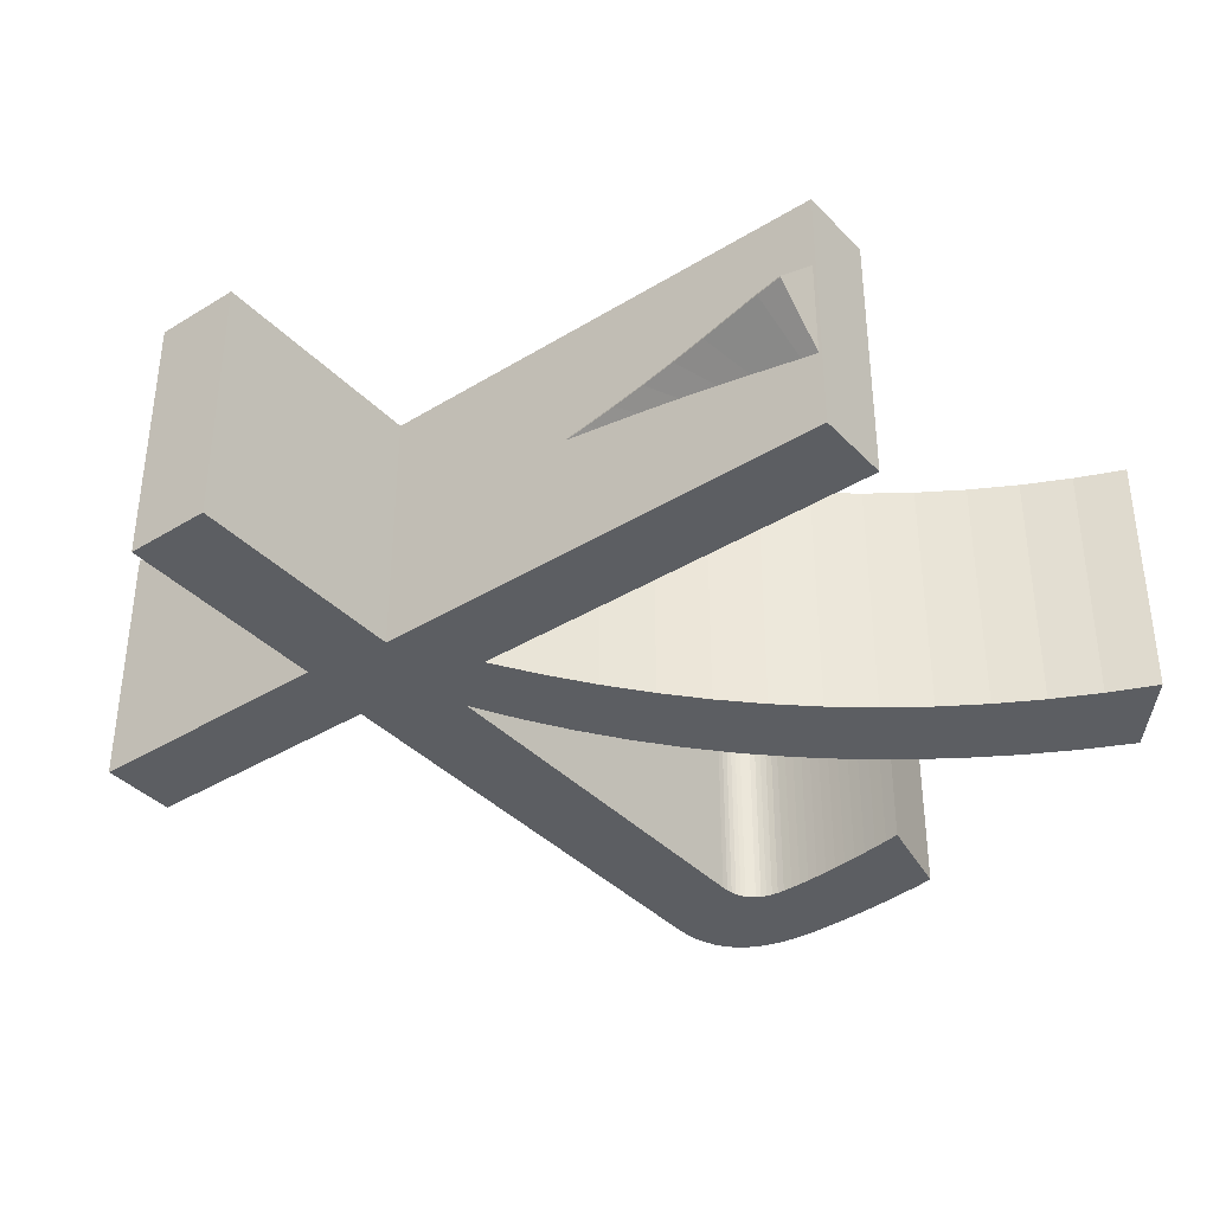
<metadata>
{"format":"obj","ext":"obj","renderer":"f3d","projection":"perspective","resolution":1024,"background":"white","views":[{"elev":-38.0,"azim":-142.0,"up":"+Y"}]}
</metadata>
<code>
o Curve_Mesh
v 3.994 0 -0.00026
v 4.655 0 -0.00026
v 4.655 0 1.691
v 6.673 0 1.691
v 6.673 0 2.29
v 4.701 0 2.29
v 4.701 0 6.084
v 4.695 0 6.199
v 4.677 0 6.304
v 4.648 0 6.399
v 4.607 0 6.484
v 4.554 0 6.559
v 4.49 0 6.624
v 4.414 0 6.679
v 4.326 0 6.724
v 4.226 0 6.759
v 4.115 0 6.784
v 3.992 0 6.799
v 3.857 0 6.804
v 3.763 0 6.803
v 3.667 0 6.801
v 3.572 0 6.798
v 3.475 0 6.793
v 3.378 0 6.787
v 3.281 0 6.779
v 3.182 0 6.77
v 3.084 0 6.76
v 2.984 0 6.748
v 2.885 0 6.735
v 2.784 0 6.72
v 2.683 0 6.705
v 2.681 0 6.695
v 2.676 0 6.669
v 2.667 0 6.628
v 2.657 0 6.574
v 2.644 0 6.511
v 2.629 0 6.441
v 2.613 0 6.366
v 2.597 0 6.288
v 2.581 0 6.21
v 2.566 0 6.135
v 2.551 0 6.064
v 2.538 0 6.001
v 2.654 0 6.022
v 2.766 0 6.042
v 2.874 0 6.059
v 2.978 0 6.075
v 3.08 0 6.089
v 3.177 0 6.101
v 3.271 0 6.111
v 3.362 0 6.119
v 3.448 0 6.125
v 3.532 0 6.13
v 3.612 0 6.133
v 3.688 0 6.134
v 3.744 0 6.131
v 3.795 0 6.124
v 3.842 0 6.113
v 3.883 0 6.096
v 3.92 0 6.076
v 3.951 0 6.05
v 3.978 0 6.02
v 4 0 5.985
v 4.017 0 5.945
v 4.03 0 5.901
v 4.037 0 5.852
v 4.039 0 5.799
v 4.039 0 5.758
v 4.039 0 5.64
v 4.039 0 5.458
v 4.039 0 5.222
v 4.039 0 4.942
v 4.039 0 4.63
v 4.039 0 4.297
v 4.039 0 3.952
v 4.039 0 3.608
v 4.039 0 3.274
v 4.039 0 2.962
v 4.039 0 2.683
v 3.835 0 3.051
v 3.614 0 3.403
v 3.376 0 3.739
v 3.122 0 4.06
v 2.85 0 4.364
v 2.561 0 4.653
v 2.256 0 4.926
v 1.934 0 5.183
v 1.595 0 5.424
v 1.238 0 5.649
v 0.8655 0 5.858
v 0.4757 0 6.051
v 0.4694 0 6.044
v 0.4515 0 6.023
v 0.4237 0 5.992
v 0.3876 0 5.951
v 0.3449 0 5.902
v 0.2973 0 5.848
v 0.2464 0 5.79
v 0.1938 0 5.73
v 0.1412 0 5.67
v 0.09029 0 5.612
v 0.04267 0 5.558
v 0 0 5.51
v 0.3718 0 5.346
v 0.7307 0 5.165
v 1.077 0 4.966
v 1.409 0 4.748
v 1.729 0 4.513
v 2.036 0 4.259
v 2.33 0 3.988
v 2.611 0 3.698
v 2.879 0 3.391
v 3.134 0 3.065
v 3.376 0 2.722
v 3.605 0 2.36
v 3.561 0 2.36
v 3.438 0 2.36
v 3.246 0 2.36
v 2.997 0 2.36
v 2.703 0 2.36
v 2.374 0 2.36
v 2.023 0 2.36
v 1.66 0 2.36
v 1.297 0 2.36
v 0.9456 0 2.36
v 0.6169 0 2.36
v 0.3225 0 2.36
v 0.3225 0 1.769
v 3.994 0 1.769
v 3.994 0.01 -0.00026
v 4.655 0.01 -0.00026
v 4.655 0.01 1.691
v 6.673 0.01 1.691
v 6.673 0.01 2.29
v 4.701 0.01 2.29
v 4.701 0.01 6.084
v 4.695 0.01 6.199
v 4.677 0.01 6.304
v 4.648 0.01 6.399
v 4.607 0.01 6.484
v 4.554 0.01 6.559
v 4.49 0.01 6.624
v 4.414 0.01 6.679
v 4.326 0.01 6.724
v 4.226 0.01 6.759
v 4.115 0.01 6.784
v 3.992 0.01 6.799
v 3.857 0.01 6.804
v 3.763 0.01 6.803
v 3.667 0.01 6.801
v 3.572 0.01 6.798
v 3.475 0.01 6.793
v 3.378 0.01 6.787
v 3.281 0.01 6.779
v 3.182 0.01 6.77
v 3.084 0.01 6.76
v 2.984 0.01 6.748
v 2.885 0.01 6.735
v 2.784 0.01 6.72
v 2.683 0.01 6.705
v 2.681 0.01 6.695
v 2.676 0.01 6.669
v 2.667 0.01 6.628
v 2.657 0.01 6.574
v 2.644 0.01 6.511
v 2.629 0.01 6.441
v 2.613 0.01 6.366
v 2.597 0.01 6.288
v 2.581 0.01 6.21
v 2.566 0.01 6.135
v 2.551 0.01 6.064
v 2.538 0.01 6.001
v 2.654 0.01 6.022
v 2.766 0.01 6.042
v 2.874 0.01 6.059
v 2.978 0.01 6.075
v 3.08 0.01 6.089
v 3.177 0.01 6.101
v 3.271 0.01 6.111
v 3.362 0.01 6.119
v 3.448 0.01 6.125
v 3.532 0.01 6.13
v 3.612 0.01 6.133
v 3.688 0.01 6.134
v 3.744 0.01 6.131
v 3.795 0.01 6.124
v 3.842 0.01 6.113
v 3.883 0.01 6.096
v 3.92 0.01 6.076
v 3.951 0.01 6.05
v 3.978 0.01 6.02
v 4 0.01 5.985
v 4.017 0.01 5.945
v 4.03 0.01 5.901
v 4.037 0.01 5.852
v 4.039 0.01 5.799
v 4.039 0.01 5.758
v 4.039 0.01 5.64
v 4.039 0.01 5.458
v 4.039 0.01 5.222
v 4.039 0.01 4.942
v 4.039 0.01 4.63
v 4.039 0.01 4.297
v 4.039 0.01 3.952
v 4.039 0.01 3.608
v 4.039 0.01 3.274
v 4.039 0.01 2.962
v 4.039 0.01 2.683
v 3.835 0.01 3.051
v 3.614 0.01 3.403
v 3.376 0.01 3.739
v 3.122 0.01 4.06
v 2.85 0.01 4.364
v 2.561 0.01 4.653
v 2.256 0.01 4.926
v 1.934 0.01 5.183
v 1.595 0.01 5.424
v 1.238 0.01 5.649
v 0.8655 0.01 5.858
v 0.4757 0.01 6.051
v 0.4694 0.01 6.044
v 0.4515 0.01 6.023
v 0.4237 0.01 5.992
v 0.3876 0.01 5.951
v 0.3449 0.01 5.902
v 0.2973 0.01 5.848
v 0.2464 0.01 5.79
v 0.1938 0.01 5.73
v 0.1412 0.01 5.67
v 0.09029 0.01 5.612
v 0.04267 0.01 5.558
v 0 0.01 5.51
v 0.3718 0.01 5.346
v 0.7307 0.01 5.165
v 1.077 0.01 4.966
v 1.409 0.01 4.748
v 1.729 0.01 4.513
v 2.036 0.01 4.259
v 2.33 0.01 3.988
v 2.611 0.01 3.698
v 2.879 0.01 3.391
v 3.134 0.01 3.065
v 3.376 0.01 2.722
v 3.605 0.01 2.36
v 3.561 0.01 2.36
v 3.438 0.01 2.36
v 3.246 0.01 2.36
v 2.997 0.01 2.36
v 2.703 0.01 2.36
v 2.374 0.01 2.36
v 2.023 0.01 2.36
v 1.66 0.01 2.36
v 1.297 0.01 2.36
v 0.9456 0.01 2.36
v 0.6169 0.01 2.36
v 0.3225 0.01 2.36
v 0.3225 0.01 1.769
v 3.994 0.01 1.769
v 3.994 -1 -0.00026
v 4.655 -1 -0.00026
v 4.655 -1 1.691
v 6.673 -1 1.691
v 6.673 -1 2.29
v 4.701 -1 2.29
v 4.701 -1 6.084
v 4.695 -1 6.199
v 4.677 -1 6.304
v 4.648 -1 6.399
v 4.607 -1 6.484
v 4.554 -1 6.559
v 4.49 -1 6.624
v 4.414 -1 6.679
v 4.326 -1 6.724
v 4.226 -1 6.759
v 4.115 -1 6.784
v 3.992 -1 6.799
v 3.857 -1 6.804
v 3.763 -1 6.803
v 3.667 -1 6.801
v 3.572 -1 6.798
v 3.475 -1 6.793
v 3.378 -1 6.787
v 3.281 -1 6.779
v 3.182 -1 6.77
v 3.084 -1 6.76
v 2.984 -1 6.748
v 2.885 -1 6.735
v 2.784 -1 6.72
v 2.683 -1 6.705
v 2.681 -1 6.695
v 2.676 -1 6.669
v 2.667 -1 6.628
v 2.657 -1 6.574
v 2.644 -1 6.511
v 2.629 -1 6.441
v 2.613 -1 6.366
v 2.597 -1 6.288
v 2.581 -1 6.21
v 2.566 -1 6.135
v 2.551 -1 6.064
v 2.538 -1 6.001
v 2.654 -1 6.022
v 2.766 -1 6.042
v 2.874 -1 6.059
v 2.978 -1 6.075
v 3.08 -1 6.089
v 3.177 -1 6.101
v 3.271 -1 6.111
v 3.362 -1 6.119
v 3.448 -1 6.125
v 3.532 -1 6.13
v 3.612 -1 6.133
v 3.688 -1 6.134
v 3.744 -1 6.131
v 3.795 -1 6.124
v 3.842 -1 6.113
v 3.883 -1 6.096
v 3.92 -1 6.076
v 3.951 -1 6.05
v 3.978 -1 6.02
v 4 -1 5.985
v 4.017 -1 5.945
v 4.03 -1 5.901
v 4.037 -1 5.852
v 4.039 -1 5.799
v 4.039 -1 5.758
v 4.039 -1 5.64
v 4.039 -1 5.458
v 4.039 -1 5.222
v 4.039 -1 4.942
v 4.039 -1 4.63
v 4.039 -1 4.297
v 4.039 -1 3.952
v 4.039 -1 3.608
v 4.039 -1 3.274
v 4.039 -1 2.962
v 4.039 -1 2.683
v 3.835 -1 3.051
v 3.614 -1 3.403
v 3.376 -1 3.739
v 3.122 -1 4.06
v 2.85 -1 4.364
v 2.561 -1 4.653
v 2.256 -1 4.926
v 1.934 -1 5.183
v 1.595 -1 5.424
v 1.238 -1 5.649
v 0.8655 -1 5.858
v 0.4757 -1 6.051
v 0.4694 -1 6.044
v 0.4515 -1 6.023
v 0.4237 -1 5.992
v 0.3876 -1 5.951
v 0.3449 -1 5.902
v 0.2973 -1 5.848
v 0.2464 -1 5.79
v 0.1938 -1 5.73
v 0.1412 -1 5.67
v 0.09029 -1 5.612
v 0.04267 -1 5.558
v 0 -1 5.51
v 0.3718 -1 5.346
v 0.7307 -1 5.165
v 1.077 -1 4.966
v 1.409 -1 4.748
v 1.729 -1 4.513
v 2.036 -1 4.259
v 2.33 -1 3.988
v 2.611 -1 3.698
v 2.879 -1 3.391
v 3.134 -1 3.065
v 3.376 -1 2.722
v 3.605 -1 2.36
v 2.728 0 1.808
v 2.613 0 1.794
v 2.437 0 1.772
v 2.212 0 1.741
v 1.949 0 1.702
v 1.665 0 1.655
v 1.372 0 1.601
v 1.085 0 1.542
v 0.8154 0 1.484
v 0.5737 0 1.432
v 0.364 0 1.393
v 0.3225 -1 2.36
v 0.3225 -1 1.769
v 3.994 -1 1.769
v 3.994 1.01 -0.00026
v 4.655 1.01 -0.00026
v 4.655 1.01 1.691
v 6.673 1.01 1.691
v 6.673 1.01 2.29
v 4.701 1.01 2.29
v 4.701 1.01 6.084
v 4.695 1.01 6.199
v 4.677 1.01 6.304
v 4.648 1.01 6.399
v 4.607 1.01 6.484
v 4.554 1.01 6.559
v 4.49 1.01 6.624
v 4.414 1.01 6.679
v 4.326 1.01 6.724
v 4.226 1.01 6.759
v 4.115 1.01 6.784
v 3.992 1.01 6.799
v 3.857 1.01 6.804
v 3.763 1.01 6.803
v 3.667 1.01 6.801
v 3.572 1.01 6.798
v 3.475 1.01 6.793
v 3.378 1.01 6.787
v 3.281 1.01 6.779
v 3.182 1.01 6.77
v 3.084 1.01 6.76
v 2.984 1.01 6.748
v 2.885 1.01 6.735
v 2.784 1.01 6.72
v 2.683 1.01 6.705
v 2.681 1.01 6.695
v 2.676 1.01 6.669
v 2.667 1.01 6.628
v 2.657 1.01 6.574
v 2.644 1.01 6.511
v 2.629 1.01 6.441
v 2.613 1.01 6.366
v 2.597 1.01 6.288
v 2.581 1.01 6.21
v 2.566 1.01 6.135
v 2.551 1.01 6.064
v 2.538 1.01 6.001
v 2.654 1.01 6.022
v 2.766 1.01 6.042
v 2.874 1.01 6.059
v 2.978 1.01 6.075
v 3.08 1.01 6.089
v 3.177 1.01 6.101
v 3.271 1.01 6.111
v 3.362 1.01 6.119
v 3.448 1.01 6.125
v 3.532 1.01 6.13
v 3.612 1.01 6.133
v 3.688 1.01 6.134
v 3.744 1.01 6.131
v 3.795 1.01 6.124
v 3.842 1.01 6.113
v 3.883 1.01 6.096
v 3.92 1.01 6.076
v 3.951 1.01 6.05
v 3.978 1.01 6.02
v 4 1.01 5.985
v 4.017 1.01 5.945
v 4.03 1.01 5.901
v 4.037 1.01 5.852
v 4.039 1.01 5.799
v 4.039 1.01 5.758
v 4.039 1.01 5.64
v 4.039 1.01 5.458
v 4.039 1.01 5.222
v 4.039 1.01 4.942
v 4.039 1.01 4.63
v 4.039 1.01 4.297
v 4.039 1.01 3.952
v 4.039 1.01 3.608
v 4.039 1.01 3.274
v 4.039 1.01 2.962
v 4.039 1.01 2.683
v 3.835 1.01 3.051
v 3.614 1.01 3.403
v 3.376 1.01 3.739
v 3.122 1.01 4.06
v 2.85 1.01 4.364
v 2.561 1.01 4.653
v 2.256 1.01 4.926
v 1.934 1.01 5.183
v 1.595 1.01 5.424
v 1.238 1.01 5.649
v 0.8655 1.01 5.858
v 0.4757 1.01 6.051
v 0.4694 1.01 6.044
v 0.4515 1.01 6.023
v 0.4237 1.01 5.992
v 0.3876 1.01 5.951
v 0.3449 1.01 5.902
v 0.2973 1.01 5.848
v 0.2464 1.01 5.79
v 0.1938 1.01 5.73
v 0.1412 1.01 5.67
v 0.09029 1.01 5.612
v 0.04267 1.01 5.558
v 0 1.01 5.51
v 0.3718 1.01 5.346
v 0.7307 1.01 5.165
v 1.077 1.01 4.966
v 1.409 1.01 4.748
v 1.729 1.01 4.513
v 2.036 1.01 4.259
v 2.33 1.01 3.988
v 2.611 1.01 3.698
v 2.879 1.01 3.391
v 3.134 1.01 3.065
v 3.376 1.01 2.722
v 3.605 1.01 2.36
v 2.728 0.01 1.808
v 2.613 0.01 1.794
v 2.437 0.01 1.772
v 2.212 0.01 1.741
v 1.949 0.01 1.702
v 1.665 0.01 1.655
v 1.372 0.01 1.601
v 1.085 0.01 1.542
v 0.8154 0.01 1.484
v 0.5737 0.01 1.432
v 0.364 0.01 1.393
v 0.3225 1.01 2.36
v 0.3225 1.01 1.769
v 3.994 1.01 1.769
f 3 2 1
f 3 1 129
f 5 4 3
f 5 3 129
f 5 129 128
f 5 128 6
f 6 128 127
f 7 6 79
f 79 6 115
f 115 6 127
f 79 115 114
f 116 115 127
f 117 116 127
f 118 117 127
f 119 118 127
f 120 119 127
f 121 120 127
f 122 121 127
f 123 122 127
f 124 123 127
f 125 124 127
f 126 125 127
f 7 79 78
f 80 79 114
f 80 114 113
f 7 78 77
f 81 80 113
f 81 113 112
f 7 77 76
f 81 112 111
f 82 81 111
f 7 76 75
f 82 111 110
f 83 82 110
f 7 75 74
f 83 110 109
f 84 83 109
f 84 109 108
f 7 74 73
f 85 84 108
f 85 108 107
f 7 73 72
f 86 85 107
f 86 107 106
f 87 86 106
f 7 72 71
f 87 106 105
f 87 105 104
f 88 87 104
f 7 71 70
f 88 104 103
f 89 88 103
f 7 70 69
f 89 103 102
f 89 102 101
f 89 101 100
f 7 69 68
f 90 89 100
f 90 100 99
f 90 99 98
f 7 68 67
f 90 98 97
f 7 67 66
f 90 97 96
f 7 66 65
f 91 90 92
f 92 90 95
f 95 90 96
f 7 65 64
f 7 64 63
f 92 95 94
f 7 63 62
f 92 94 93
f 44 43 42
f 7 62 61
f 45 44 42
f 46 45 42
f 7 61 60
f 47 46 42
f 47 42 41
f 48 47 41
f 7 60 59
f 8 7 59
f 49 48 41
f 8 59 58
f 50 49 41
f 51 50 41
f 8 58 57
f 52 51 41
f 8 57 56
f 53 52 41
f 54 53 41
f 8 56 55
f 55 54 41
f 8 55 41
f 8 41 40
f 9 8 40
f 9 40 39
f 9 39 38
f 10 9 38
f 10 38 37
f 11 10 37
f 11 37 36
f 12 11 36
f 12 36 35
f 13 12 35
f 13 35 34
f 14 13 34
f 14 34 33
f 14 33 32
f 15 14 32
f 15 32 31
f 15 31 30
f 15 30 29
f 16 15 29
f 16 29 28
f 16 28 27
f 17 16 27
f 17 27 26
f 17 26 25
f 17 25 24
f 18 17 24
f 18 24 23
f 18 23 22
f 18 22 21
f 19 18 21
f 19 21 20
f 132 130 131
f 132 258 130
f 134 132 133
f 134 258 132
f 134 257 258
f 134 135 257
f 135 256 257
f 136 208 135
f 208 244 135
f 244 256 135
f 208 243 244
f 245 256 244
f 246 256 245
f 247 256 246
f 248 256 247
f 249 256 248
f 250 256 249
f 251 256 250
f 252 256 251
f 253 256 252
f 254 256 253
f 255 256 254
f 136 207 208
f 209 243 208
f 209 242 243
f 136 206 207
f 210 242 209
f 210 241 242
f 136 205 206
f 210 240 241
f 211 240 210
f 136 204 205
f 211 239 240
f 212 239 211
f 136 203 204
f 212 238 239
f 213 238 212
f 213 237 238
f 136 202 203
f 214 237 213
f 214 236 237
f 136 201 202
f 215 236 214
f 215 235 236
f 216 235 215
f 136 200 201
f 216 234 235
f 216 233 234
f 217 233 216
f 136 199 200
f 217 232 233
f 218 232 217
f 136 198 199
f 218 231 232
f 218 230 231
f 218 229 230
f 136 197 198
f 219 229 218
f 219 228 229
f 219 227 228
f 136 196 197
f 219 226 227
f 136 195 196
f 219 225 226
f 136 194 195
f 220 221 219
f 221 224 219
f 224 225 219
f 136 193 194
f 136 192 193
f 221 223 224
f 136 191 192
f 221 222 223
f 173 171 172
f 136 190 191
f 174 171 173
f 175 171 174
f 136 189 190
f 176 171 175
f 176 170 171
f 177 170 176
f 136 188 189
f 137 188 136
f 178 170 177
f 137 187 188
f 179 170 178
f 180 170 179
f 137 186 187
f 181 170 180
f 137 185 186
f 182 170 181
f 183 170 182
f 137 184 185
f 184 170 183
f 137 170 184
f 137 169 170
f 138 169 137
f 138 168 169
f 138 167 168
f 139 167 138
f 139 166 167
f 140 166 139
f 140 165 166
f 141 165 140
f 141 164 165
f 142 164 141
f 142 163 164
f 143 163 142
f 143 162 163
f 143 161 162
f 144 161 143
f 144 160 161
f 144 159 160
f 144 158 159
f 145 158 144
f 145 157 158
f 145 156 157
f 146 156 145
f 146 155 156
f 146 154 155
f 146 153 154
f 147 153 146
f 147 152 153
f 147 151 152
f 147 150 151
f 148 150 147
f 148 149 150
f 41 42 171 170
f 19 20 149 148
f 67 68 197 196
f 102 103 232 231
f 69 70 199 198
f 42 43 172 171
f 79 80 209 208
f 40 41 170 169
f 97 98 227 226
f 11 12 141 140
f 78 79 208 207
f 14 15 144 143
f 71 72 201 200
f 5 6 135 134
f 17 18 147 146
f 119 120 249 248
f 38 39 168 167
f 104 105 234 233
f 44 45 174 173
f 122 123 252 251
f 99 100 229 228
f 57 58 187 186
f 63 64 193 192
f 106 107 236 235
f 73 74 203 202
f 120 121 250 249
f 101 102 231 230
f 117 118 247 246
f 22 23 152 151
f 110 111 240 239
f 4 5 134 133
f 68 69 198 197
f 105 106 235 234
f 7 8 137 136
f 10 11 140 139
f 16 17 146 145
f 89 90 219 218
f 6 7 136 135
f 108 109 238 237
f 88 89 218 217
f 76 77 206 205
f 23 24 153 152
f 21 22 151 150
f 72 73 202 201
f 113 114 243 242
f 87 88 217 216
f 54 55 184 183
f 47 48 177 176
f 114 115 244 243
f 127 128 257 256
f 118 119 248 247
f 30 31 160 159
f 65 66 195 194
f 31 32 161 160
f 53 54 183 182
f 18 19 148 147
f 36 37 166 165
f 48 49 178 177
f 92 93 222 221
f 32 33 162 161
f 34 35 164 163
f 109 110 239 238
f 50 51 180 179
f 15 16 145 144
f 70 71 200 199
f 126 127 256 255
f 100 101 230 229
f 116 117 246 245
f 9 10 139 138
f 24 25 154 153
f 93 94 223 222
f 112 113 242 241
f 103 104 233 232
f 46 47 176 175
f 39 40 169 168
f 64 65 194 193
f 27 28 157 156
f 3 4 133 132
f 55 56 185 184
f 52 53 182 181
f 62 63 192 191
f 123 124 253 252
f 124 125 254 253
f 96 97 226 225
f 82 83 212 211
f 13 14 143 142
f 111 112 241 240
f 74 75 204 203
f 49 50 179 178
f 85 86 215 214
f 1 2 131 130
f 86 87 216 215
f 51 52 181 180
f 115 116 245 244
f 81 82 211 210
f 77 78 207 206
f 80 81 210 209
f 20 21 150 149
f 56 57 186 185
f 128 129 258 257
f 90 91 220 219
f 28 29 158 157
f 94 95 224 223
f 91 92 221 220
f 125 126 255 254
f 60 61 190 189
f 75 76 205 204
f 12 13 142 141
f 45 46 175 174
f 84 85 214 213
f 37 38 167 166
f 61 62 191 190
f 58 59 188 187
f 107 108 237 236
f 2 3 132 131
f 121 122 251 250
f 129 1 130 258
f 95 96 225 224
f 26 27 156 155
f 43 44 173 172
f 83 84 213 212
f 25 26 155 154
f 35 36 165 164
f 8 9 138 137
f 29 30 159 158
f 66 67 196 195
f 98 99 228 227
f 59 60 189 188
f 33 34 163 162
f 259 260 261
f 387 259 261
f 261 262 263
f 387 261 263
f 386 387 263
f 264 386 263
f 385 386 264
f 337 264 265
f 373 264 337
f 385 264 373
f 372 373 337
f 385 373 374
f 385 374 375
f 385 375 376
f 385 376 377
f 385 377 378
f 385 378 379
f 385 379 380
f 385 380 381
f 385 381 382
f 385 382 383
f 385 383 384
f 336 337 265
f 372 337 338
f 371 372 338
f 335 336 265
f 371 338 339
f 370 371 339
f 334 335 265
f 369 370 339
f 369 339 340
f 333 334 265
f 368 369 340
f 368 340 341
f 332 333 265
f 367 368 341
f 367 341 342
f 366 367 342
f 331 332 265
f 366 342 343
f 365 366 343
f 330 331 265
f 365 343 344
f 364 365 344
f 364 344 345
f 329 330 265
f 363 364 345
f 362 363 345
f 362 345 346
f 328 329 265
f 361 362 346
f 361 346 347
f 327 328 265
f 360 361 347
f 359 360 347
f 358 359 347
f 326 327 265
f 358 347 348
f 357 358 348
f 356 357 348
f 325 326 265
f 355 356 348
f 324 325 265
f 354 355 348
f 323 324 265
f 350 348 349
f 353 348 350
f 354 348 353
f 322 323 265
f 321 322 265
f 352 353 350
f 320 321 265
f 351 352 350
f 300 301 302
f 319 320 265
f 300 302 303
f 300 303 304
f 318 319 265
f 300 304 305
f 299 300 305
f 299 305 306
f 317 318 265
f 317 265 266
f 299 306 307
f 316 317 266
f 299 307 308
f 299 308 309
f 315 316 266
f 299 309 310
f 314 315 266
f 299 310 311
f 299 311 312
f 313 314 266
f 299 312 313
f 299 313 266
f 298 299 266
f 298 266 267
f 297 298 267
f 296 297 267
f 296 267 268
f 295 296 268
f 295 268 269
f 294 295 269
f 294 269 270
f 293 294 270
f 293 270 271
f 292 293 271
f 292 271 272
f 291 292 272
f 290 291 272
f 290 272 273
f 289 290 273
f 288 289 273
f 287 288 273
f 287 273 274
f 286 287 274
f 285 286 274
f 285 274 275
f 284 285 275
f 283 284 275
f 282 283 275
f 282 275 276
f 281 282 276
f 280 281 276
f 279 280 276
f 279 276 277
f 278 279 277
f 389 388 390
f 388 516 390
f 391 390 392
f 390 516 392
f 516 515 392
f 515 393 392
f 515 514 393
f 393 466 394
f 393 502 466
f 393 514 502
f 502 501 466
f 502 514 503
f 503 514 504
f 504 514 505
f 505 514 506
f 506 514 507
f 507 514 508
f 508 514 509
f 509 514 510
f 510 514 511
f 511 514 512
f 512 514 513
f 466 465 394
f 466 501 467
f 501 500 467
f 465 464 394
f 467 500 468
f 500 499 468
f 464 463 394
f 499 498 468
f 468 498 469
f 463 462 394
f 498 497 469
f 469 497 470
f 462 461 394
f 497 496 470
f 470 496 471
f 496 495 471
f 461 460 394
f 471 495 472
f 495 494 472
f 460 459 394
f 472 494 473
f 494 493 473
f 473 493 474
f 459 458 394
f 493 492 474
f 492 491 474
f 474 491 475
f 458 457 394
f 491 490 475
f 475 490 476
f 457 456 394
f 490 489 476
f 489 488 476
f 488 487 476
f 456 455 394
f 476 487 477
f 487 486 477
f 486 485 477
f 455 454 394
f 485 484 477
f 454 453 394
f 484 483 477
f 453 452 394
f 477 479 478
f 477 482 479
f 477 483 482
f 452 451 394
f 451 450 394
f 482 481 479
f 450 449 394
f 481 480 479
f 430 429 431
f 449 448 394
f 431 429 432
f 432 429 433
f 448 447 394
f 433 429 434
f 429 428 434
f 434 428 435
f 447 446 394
f 394 446 395
f 435 428 436
f 446 445 395
f 436 428 437
f 437 428 438
f 445 444 395
f 438 428 439
f 444 443 395
f 439 428 440
f 440 428 441
f 443 442 395
f 441 428 442
f 442 428 395
f 428 427 395
f 395 427 396
f 427 426 396
f 426 425 396
f 396 425 397
f 425 424 397
f 397 424 398
f 424 423 398
f 398 423 399
f 423 422 399
f 399 422 400
f 422 421 400
f 400 421 401
f 421 420 401
f 420 419 401
f 401 419 402
f 419 418 402
f 418 417 402
f 417 416 402
f 402 416 403
f 416 415 403
f 415 414 403
f 403 414 404
f 414 413 404
f 413 412 404
f 412 411 404
f 404 411 405
f 411 410 405
f 410 409 405
f 409 408 405
f 405 408 406
f 408 407 406
f 428 429 300 299
f 406 407 278 277
f 454 455 326 325
f 489 490 361 360
f 456 457 328 327
f 429 430 301 300
f 466 467 338 337
f 427 428 299 298
f 484 485 356 355
f 398 399 270 269
f 465 466 337 336
f 401 402 273 272
f 458 459 330 329
f 392 393 264 263
f 404 405 276 275
f 506 507 378 377
f 425 426 297 296
f 491 492 363 362
f 431 432 303 302
f 509 510 381 380
f 486 487 358 357
f 444 445 316 315
f 450 451 322 321
f 493 494 365 364
f 460 461 332 331
f 507 508 379 378
f 488 489 360 359
f 504 505 376 375
f 409 410 281 280
f 497 498 369 368
f 391 392 263 262
f 455 456 327 326
f 492 493 364 363
f 394 395 266 265
f 397 398 269 268
f 403 404 275 274
f 476 477 348 347
f 393 394 265 264
f 495 496 367 366
f 475 476 347 346
f 463 464 335 334
f 410 411 282 281
f 408 409 280 279
f 459 460 331 330
f 500 501 372 371
f 474 475 346 345
f 441 442 313 312
f 434 435 306 305
f 501 502 373 372
f 514 515 386 385
f 505 506 377 376
f 417 418 289 288
f 452 453 324 323
f 418 419 290 289
f 440 441 312 311
f 405 406 277 276
f 423 424 295 294
f 435 436 307 306
f 479 480 351 350
f 419 420 291 290
f 421 422 293 292
f 496 497 368 367
f 437 438 309 308
f 402 403 274 273
f 457 458 329 328
f 513 514 385 384
f 487 488 359 358
f 503 504 375 374
f 396 397 268 267
f 411 412 283 282
f 480 481 352 351
f 499 500 371 370
f 490 491 362 361
f 433 434 305 304
f 426 427 298 297
f 451 452 323 322
f 414 415 286 285
f 390 391 262 261
f 442 443 314 313
f 439 440 311 310
f 449 450 321 320
f 510 511 382 381
f 511 512 383 382
f 483 484 355 354
f 469 470 341 340
f 400 401 272 271
f 498 499 370 369
f 461 462 333 332
f 436 437 308 307
f 472 473 344 343
f 388 389 260 259
f 473 474 345 344
f 438 439 310 309
f 502 503 374 373
f 468 469 340 339
f 464 465 336 335
f 467 468 339 338
f 407 408 279 278
f 443 444 315 314
f 515 516 387 386
f 477 478 349 348
f 415 416 287 286
f 481 482 353 352
f 478 479 350 349
f 512 513 384 383
f 447 448 319 318
f 462 463 334 333
f 399 400 271 270
f 432 433 304 303
f 471 472 343 342
f 424 425 296 295
f 448 449 320 319
f 445 446 317 316
f 494 495 366 365
f 389 390 261 260
f 508 509 380 379
f 516 388 259 387
f 482 483 354 353
f 413 414 285 284
f 430 431 302 301
f 470 471 342 341
f 412 413 284 283
f 422 423 294 293
f 395 396 267 266
f 416 417 288 287
f 453 454 325 324
f 485 486 357 356
f 446 447 318 317
f 420 421 292 291

</code>
